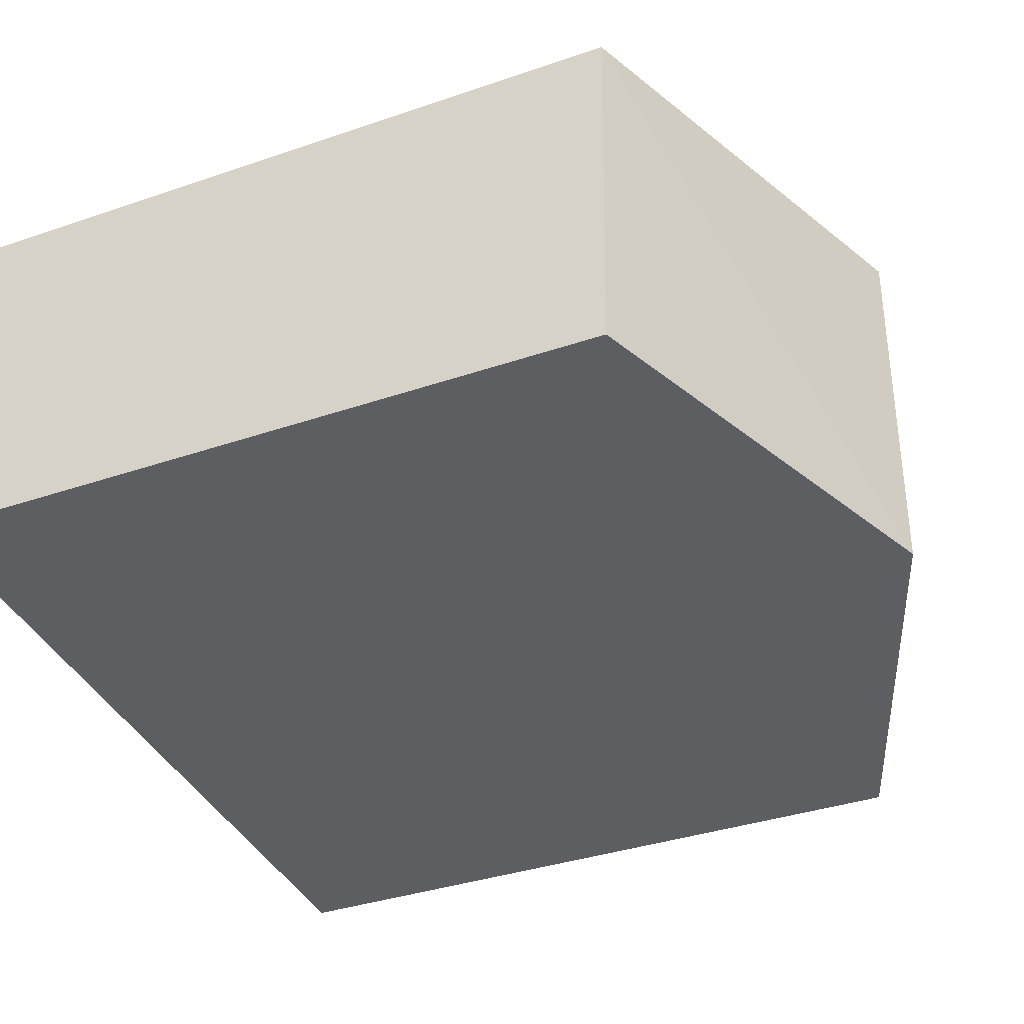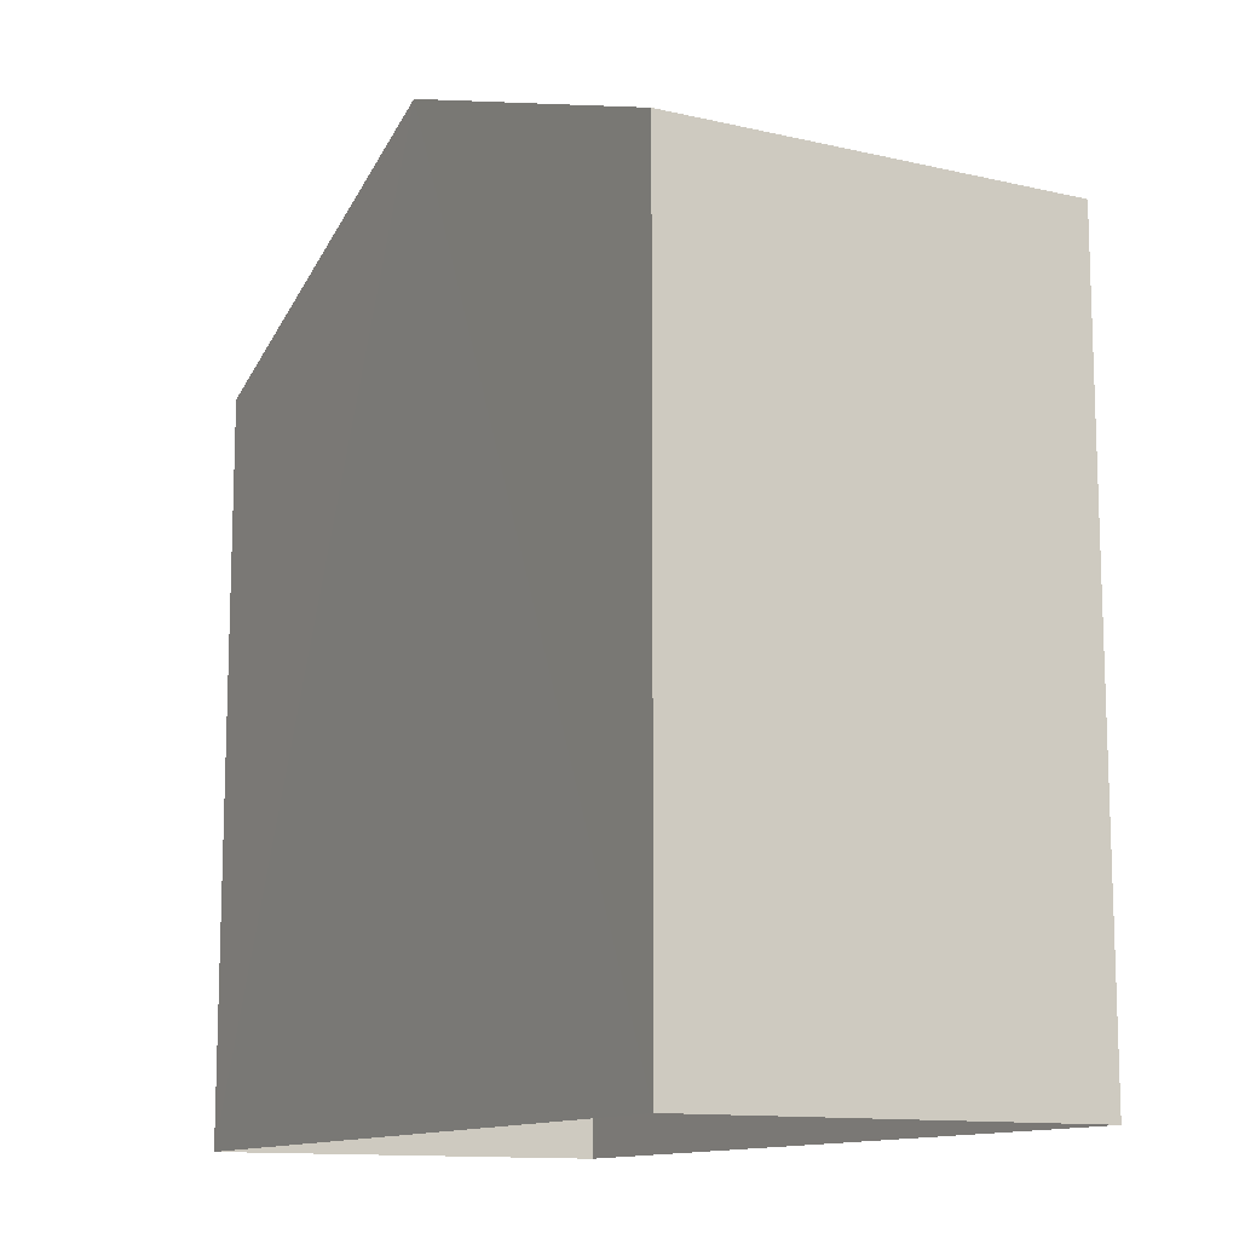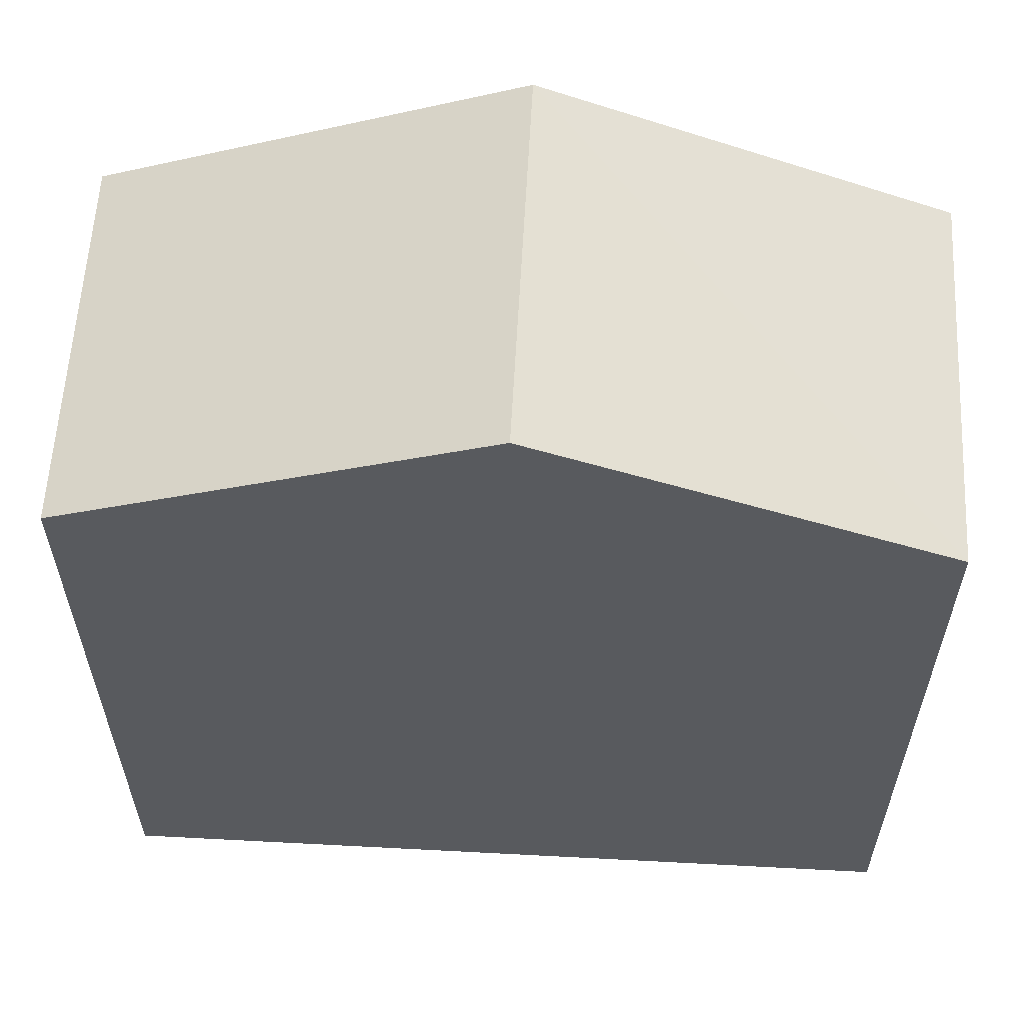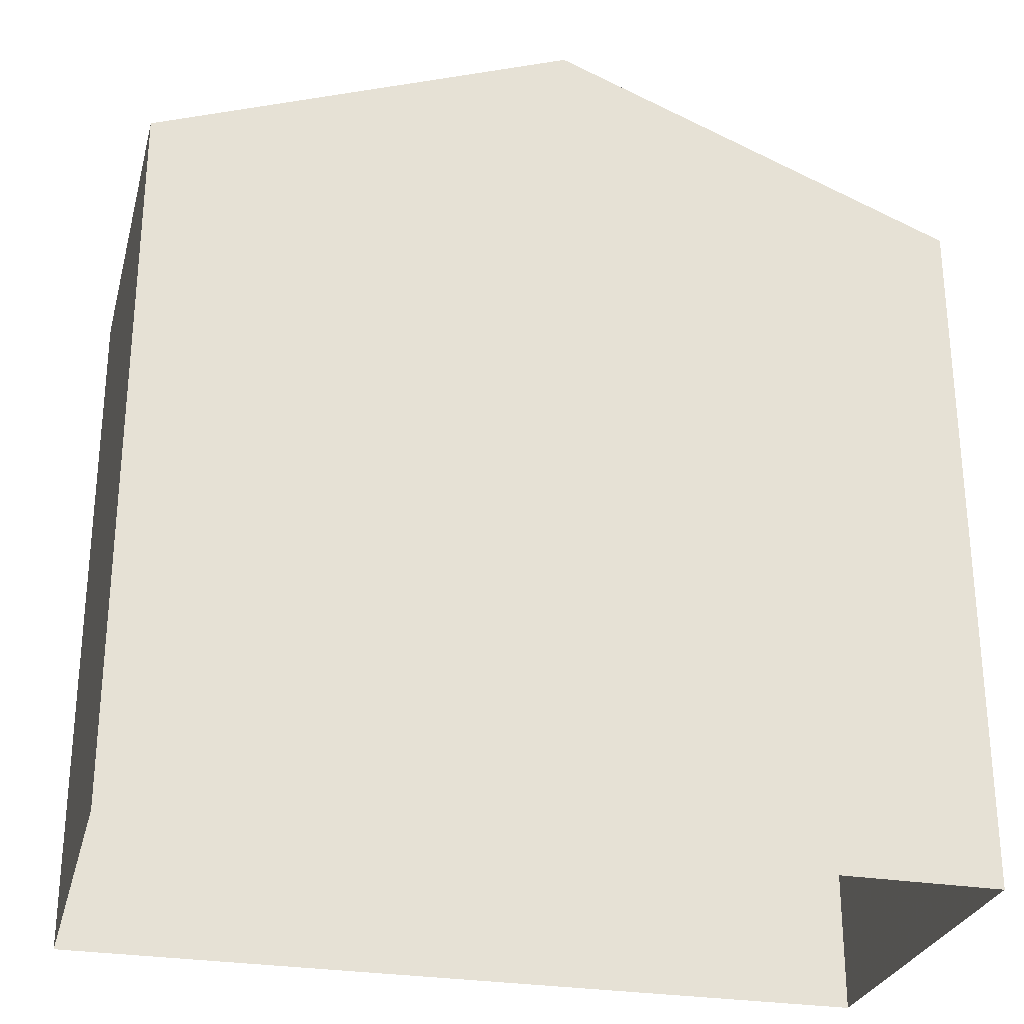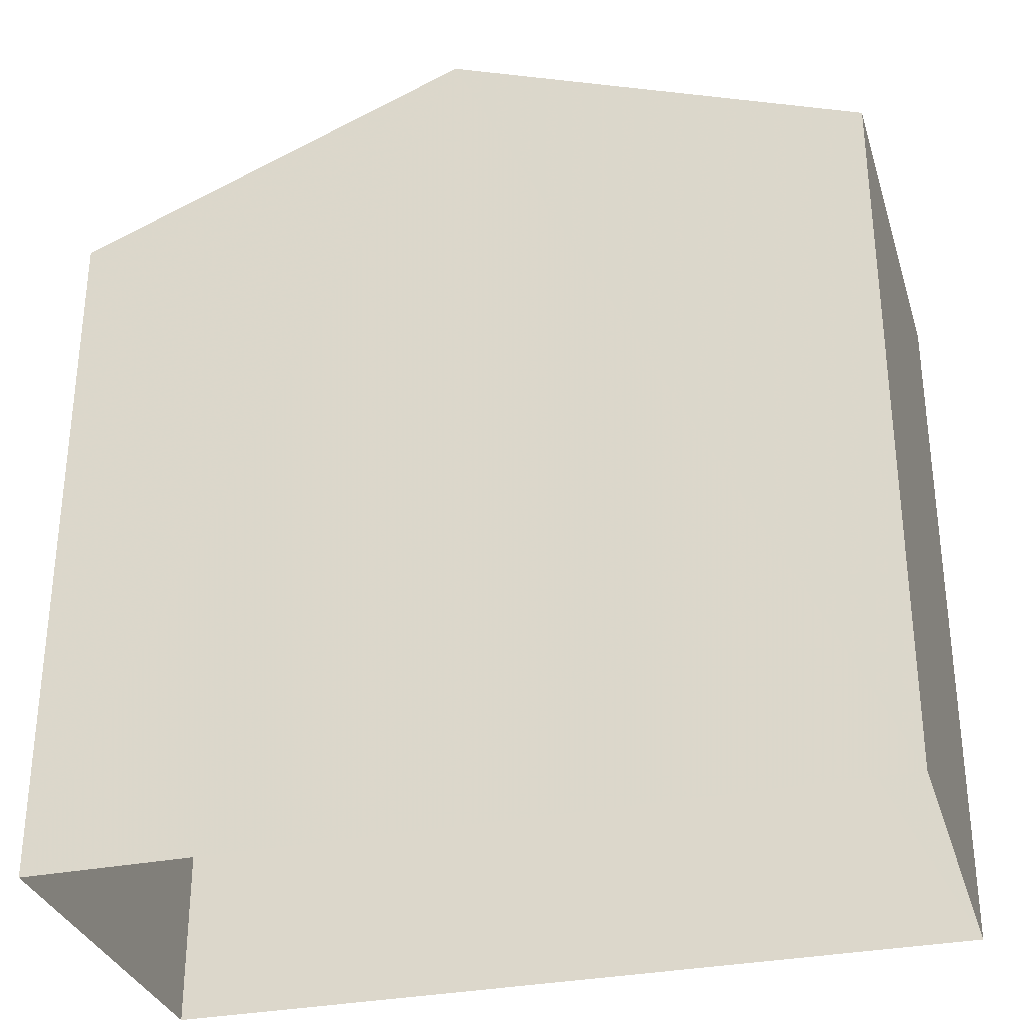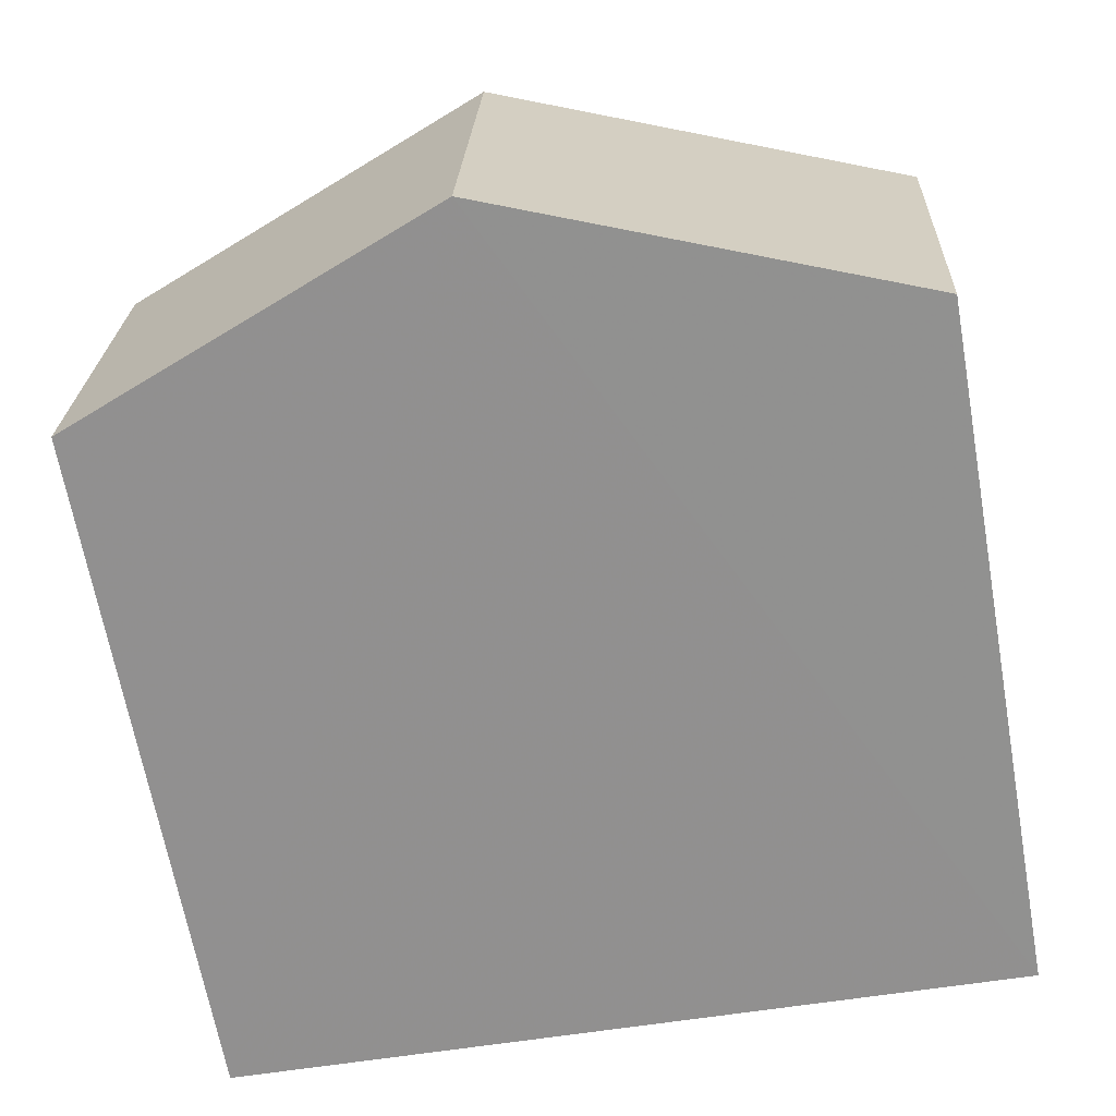
<metadata>
{"format":"obj","ext":"obj","renderer":"f3d","projection":"perspective","resolution":1024,"background":"white","views":[{"elev":-36.8,"azim":-66.1,"up":"+Y"},{"elev":-12.4,"azim":59.3,"up":"+Z"},{"elev":59.1,"azim":-179.3,"up":"+Z"},{"elev":-27.9,"azim":163.5,"up":"+Z"},{"elev":-31.6,"azim":13.4,"up":"+Z"},{"elev":-66.5,"azim":10.2,"up":"+Y"}]}
</metadata>
<code>
v -3.729e+05 -1.036e+05 30.29
v -3.729e+05 -1.036e+05 30.29
v -3.729e+05 -1.036e+05 30.29
v -3.729e+05 -1.036e+05 30.29
v -3.729e+05 -1.036e+05 41.07
v -3.729e+05 -1.036e+05 41.07
v -3.729e+05 -1.036e+05 43.49
v -3.729e+05 -1.036e+05 43.49
v -3.729e+05 -1.036e+05 41.07
v -3.729e+05 -1.036e+05 41.07
f 1 2 3
f 4 1 3
f 5 6 7
f 8 5 7
f 7 9 8
f 7 10 9
f 9 1 8
f 1 4 8
f 4 5 8
f 6 4 3
f 6 5 4
f 6 3 7
f 3 2 7
f 2 10 7
f 10 2 1
f 9 10 1

</code>
